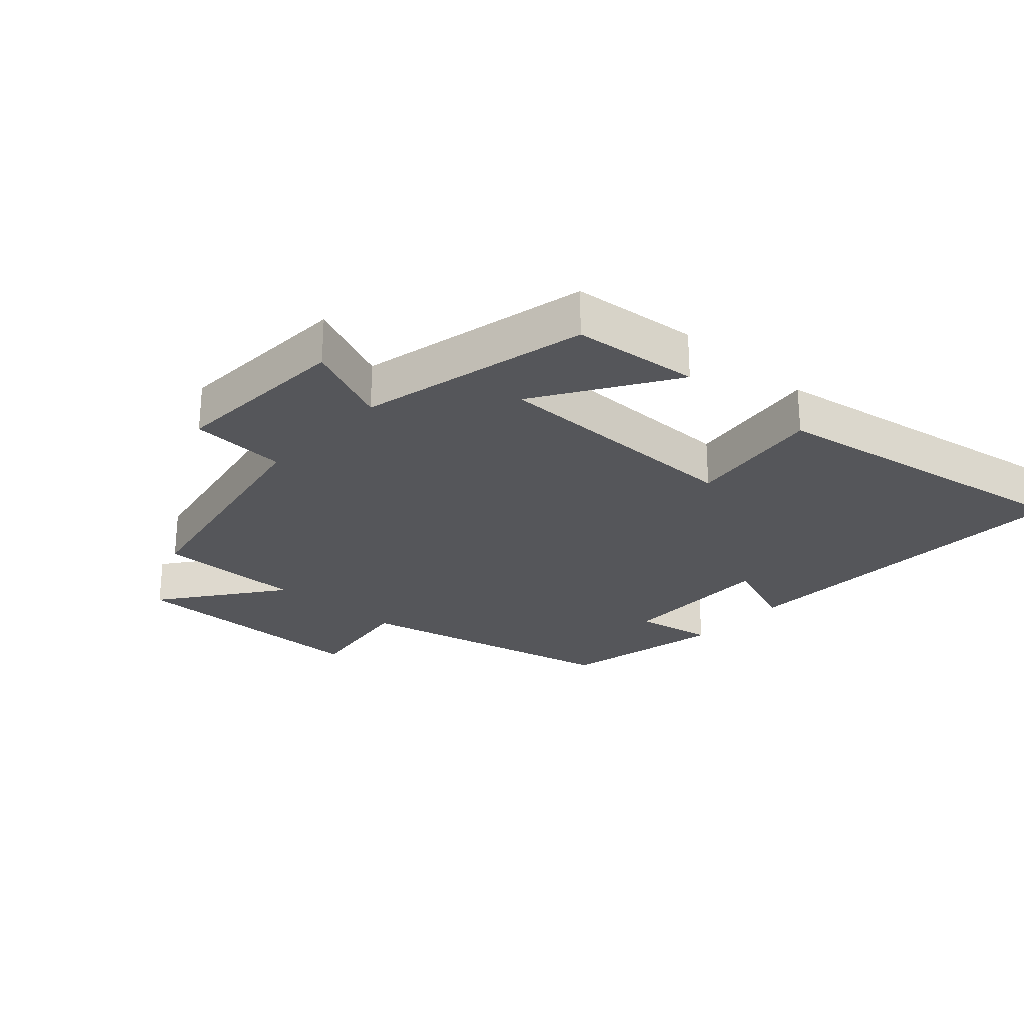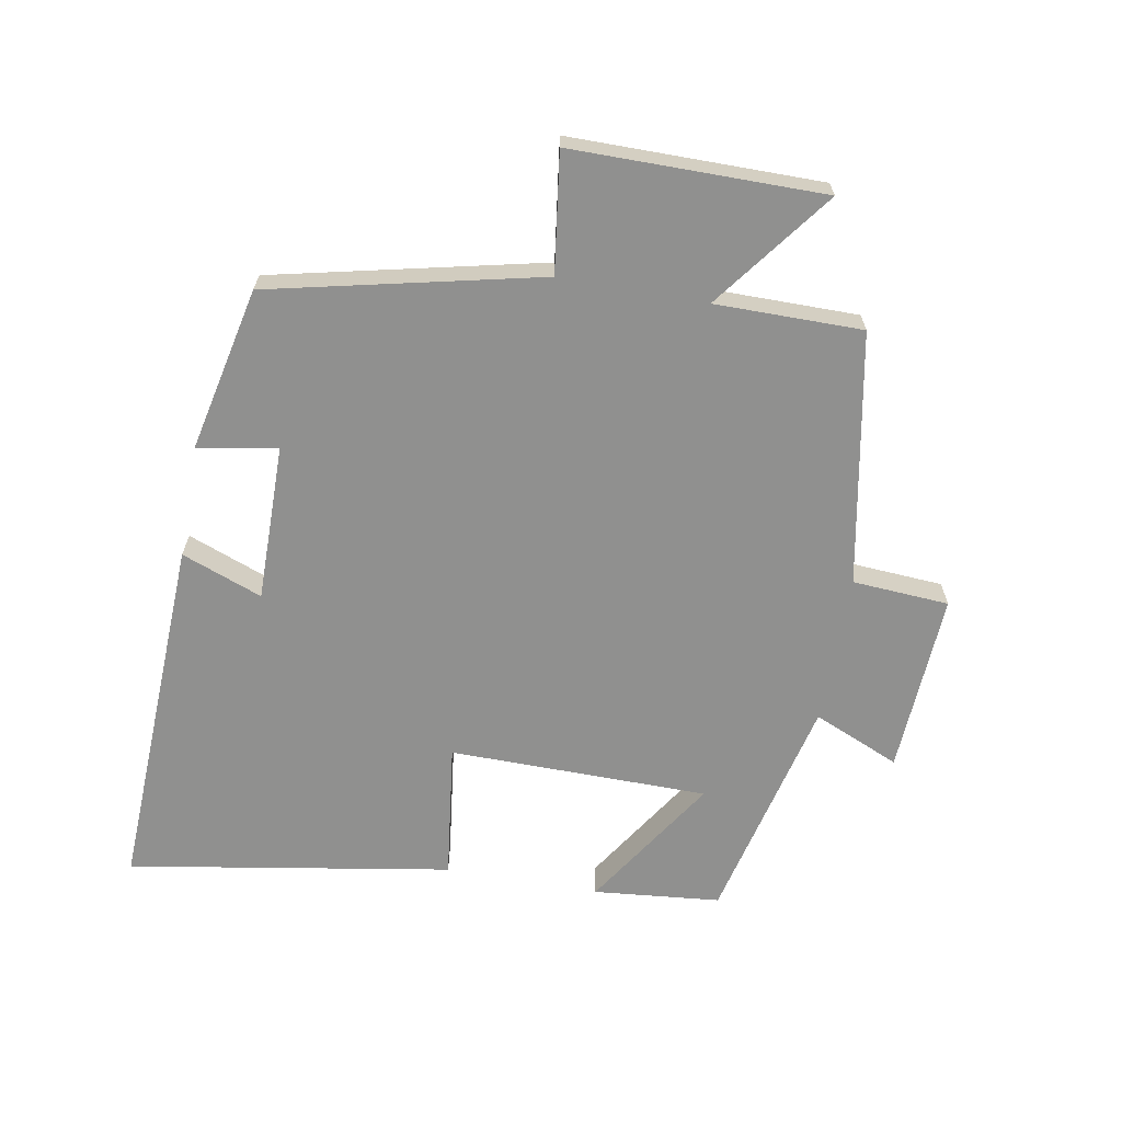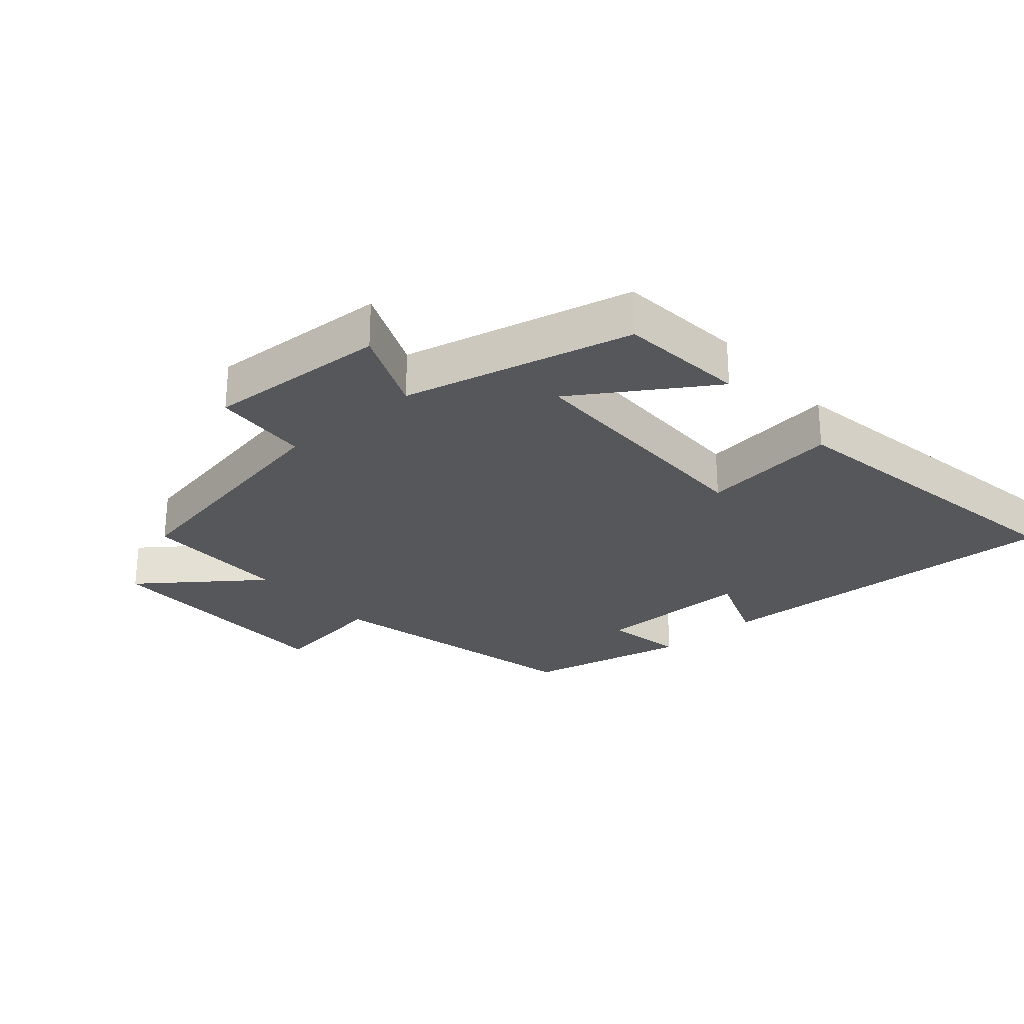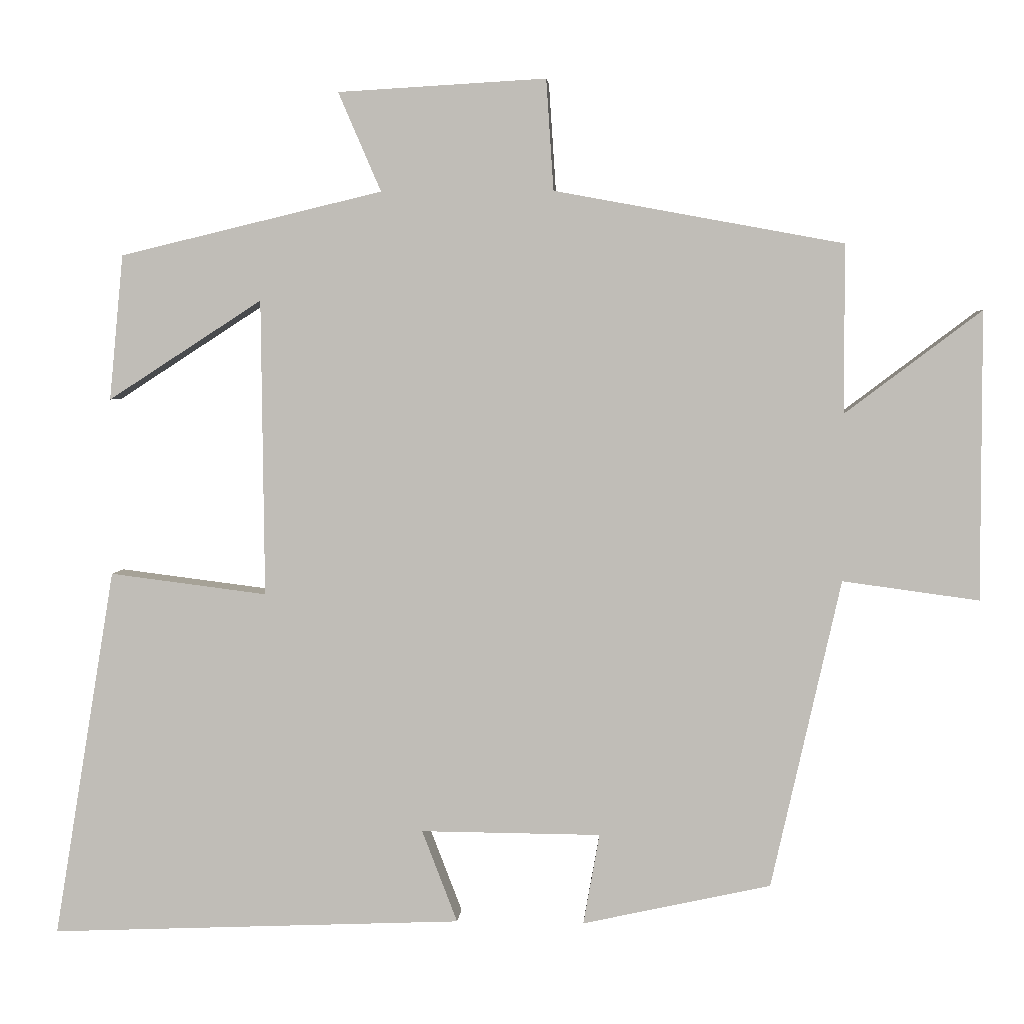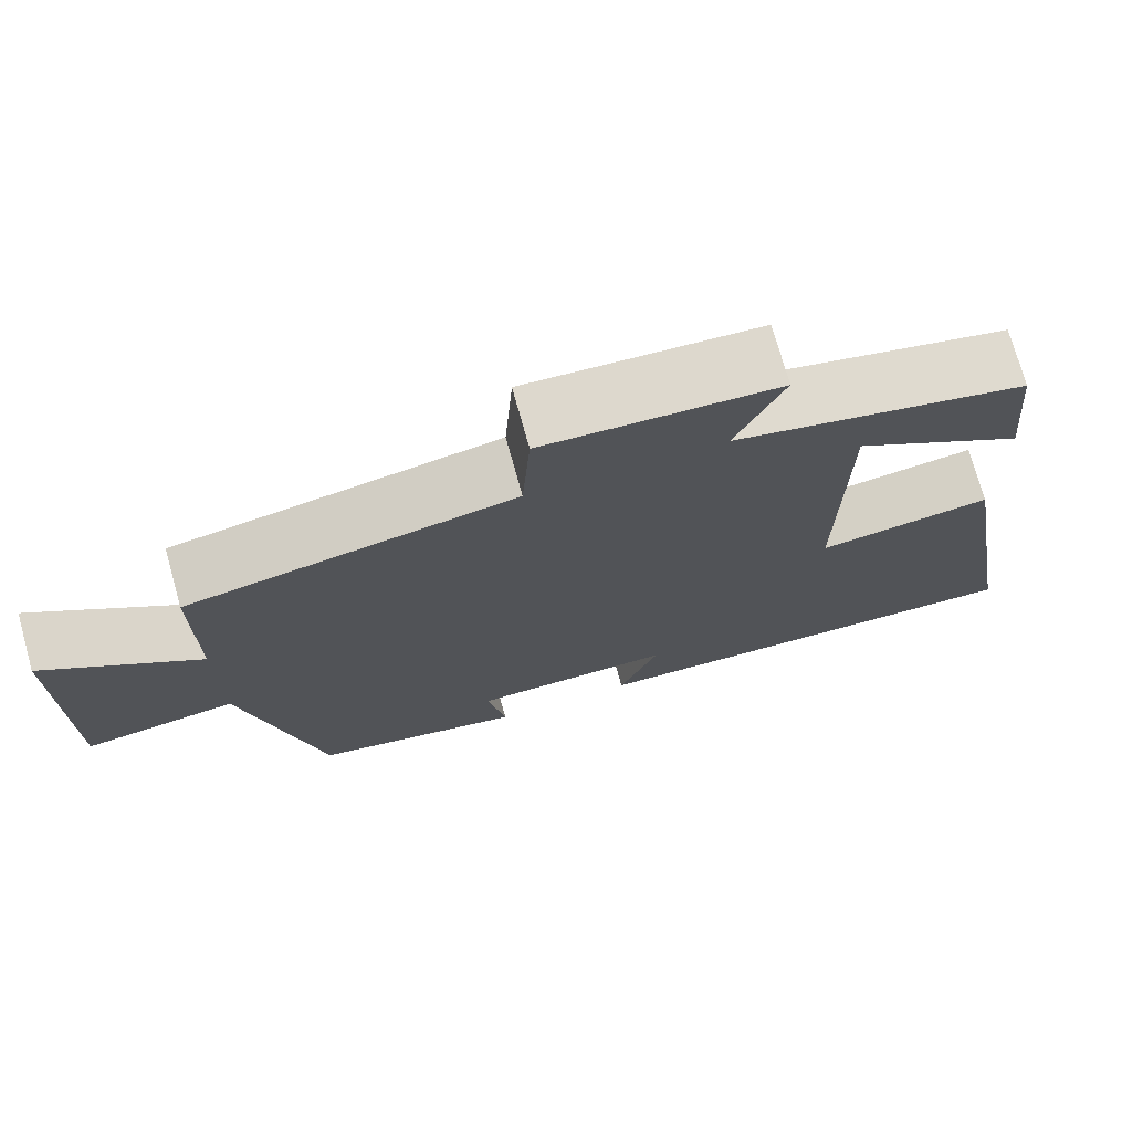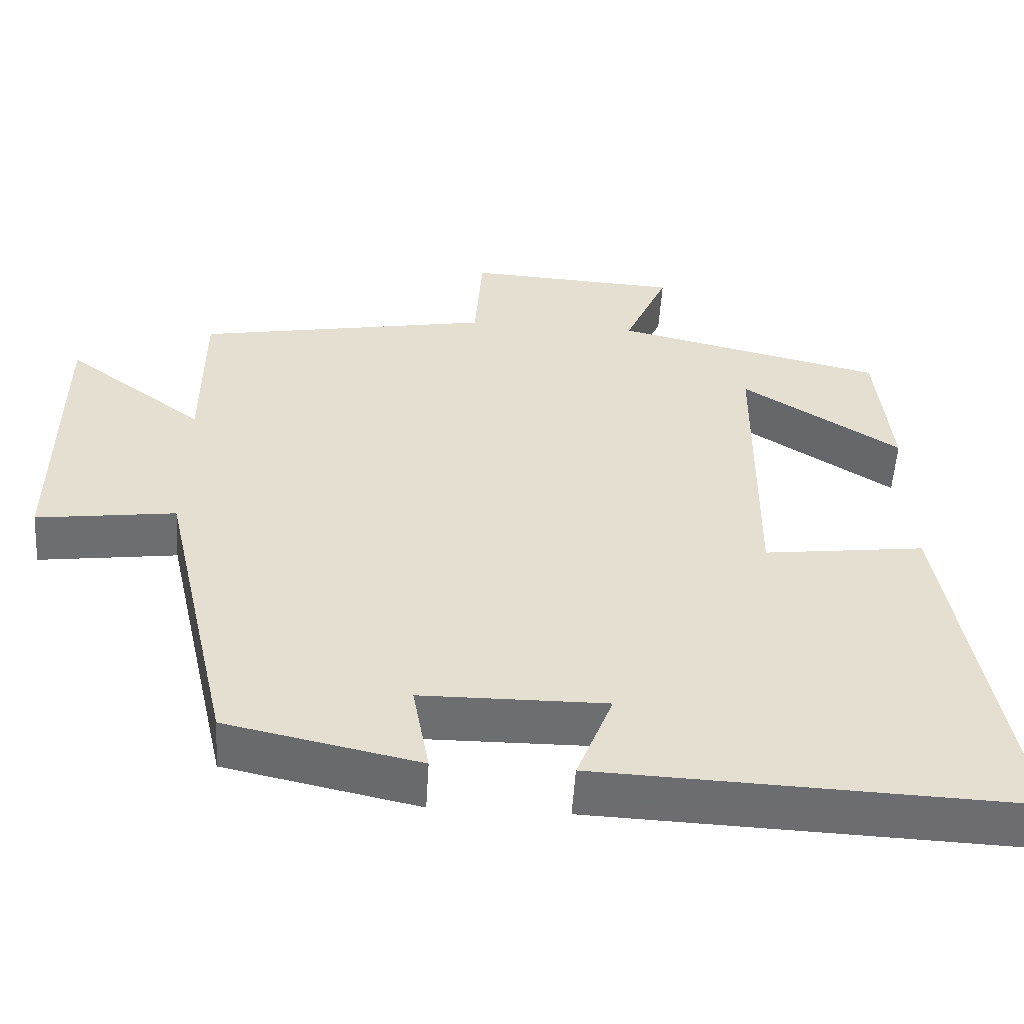
<metadata>
{"format":"obj","ext":"obj","renderer":"f3d","projection":"perspective","resolution":1024,"background":"white","views":[{"elev":-25.9,"azim":48.0,"up":"+Y"},{"elev":-65.6,"azim":-100.1,"up":"+Y"},{"elev":-26.8,"azim":41.1,"up":"+Y"},{"elev":3.7,"azim":-176.1,"up":"+Z"},{"elev":73.6,"azim":-15.6,"up":"+Z"},{"elev":-54.2,"azim":-3.5,"up":"+Z"}]}
</metadata>
<code>
v 0.481 0.07 0.415
v 0.5 0.07 0.218
v 0.291 0.07 0.353
v 0.287 0.07 -0.049
v 0.5 0.07 -0.022
v 0.583 0.07 -0.523
v 0.023 0.07 -0.5
v 0.071 0.07 -0.375
v -0.173 0.07 -0.377
v -0.151 0.07 -0.5
v -0.406 0.07 -0.444
v -0.5 0.07 -0.026
v -0.684 0.07 -0.051
v -0.684 0.07 0.339
v -0.5 0.07 0.2
v -0.5 0.07 0.428
v -0.109 0.07 0.5
v -0.099 0.07 0.65
v 0.183 0.07 0.634
v 0.125 0.07 0.5
v 0.481 0 0.415
v 0.5 0 0.218
v 0.291 0 0.353
v 0.287 0 -0.049
v 0.5 0 -0.022
v 0.583 0 -0.523
v 0.023 0 -0.5
v 0.071 0 -0.375
v -0.173 0 -0.377
v -0.151 0 -0.5
v -0.406 0 -0.444
v -0.5 0 -0.026
v -0.684 0 -0.051
v -0.684 0 0.339
v -0.5 0 0.2
v -0.5 0 0.428
v -0.109 0 0.5
v -0.099 0 0.65
v 0.183 0 0.634
v 0.125 0 0.5
f 17 18 19 20
f 15 16 17 20
f 15 20 1
f 12 13 14 15
f 9 10 11 12
f 8 9 12 15
f 5 6 7 8
f 4 5 8
f 3 4 8 15
f 1 2 3
f 1 3 15
f 40 39 38 37
f 40 37 36 35
f 21 40 35
f 35 34 33 32
f 32 31 30 29
f 35 32 29 28
f 28 27 26 25
f 28 25 24
f 35 28 24 23
f 23 22 21
f 35 23 21
f 1 21 22 2
f 2 22 23 3
f 3 23 24 4
f 4 24 25 5
f 5 25 26 6
f 6 26 27 7
f 7 27 28 8
f 8 28 29 9
f 9 29 30 10
f 10 30 31 11
f 11 31 32 12
f 12 32 33 13
f 13 33 34 14
f 14 34 35 15
f 15 35 36 16
f 16 36 37 17
f 17 37 38 18
f 18 38 39 19
f 19 39 40 20
f 20 40 21 1

</code>
